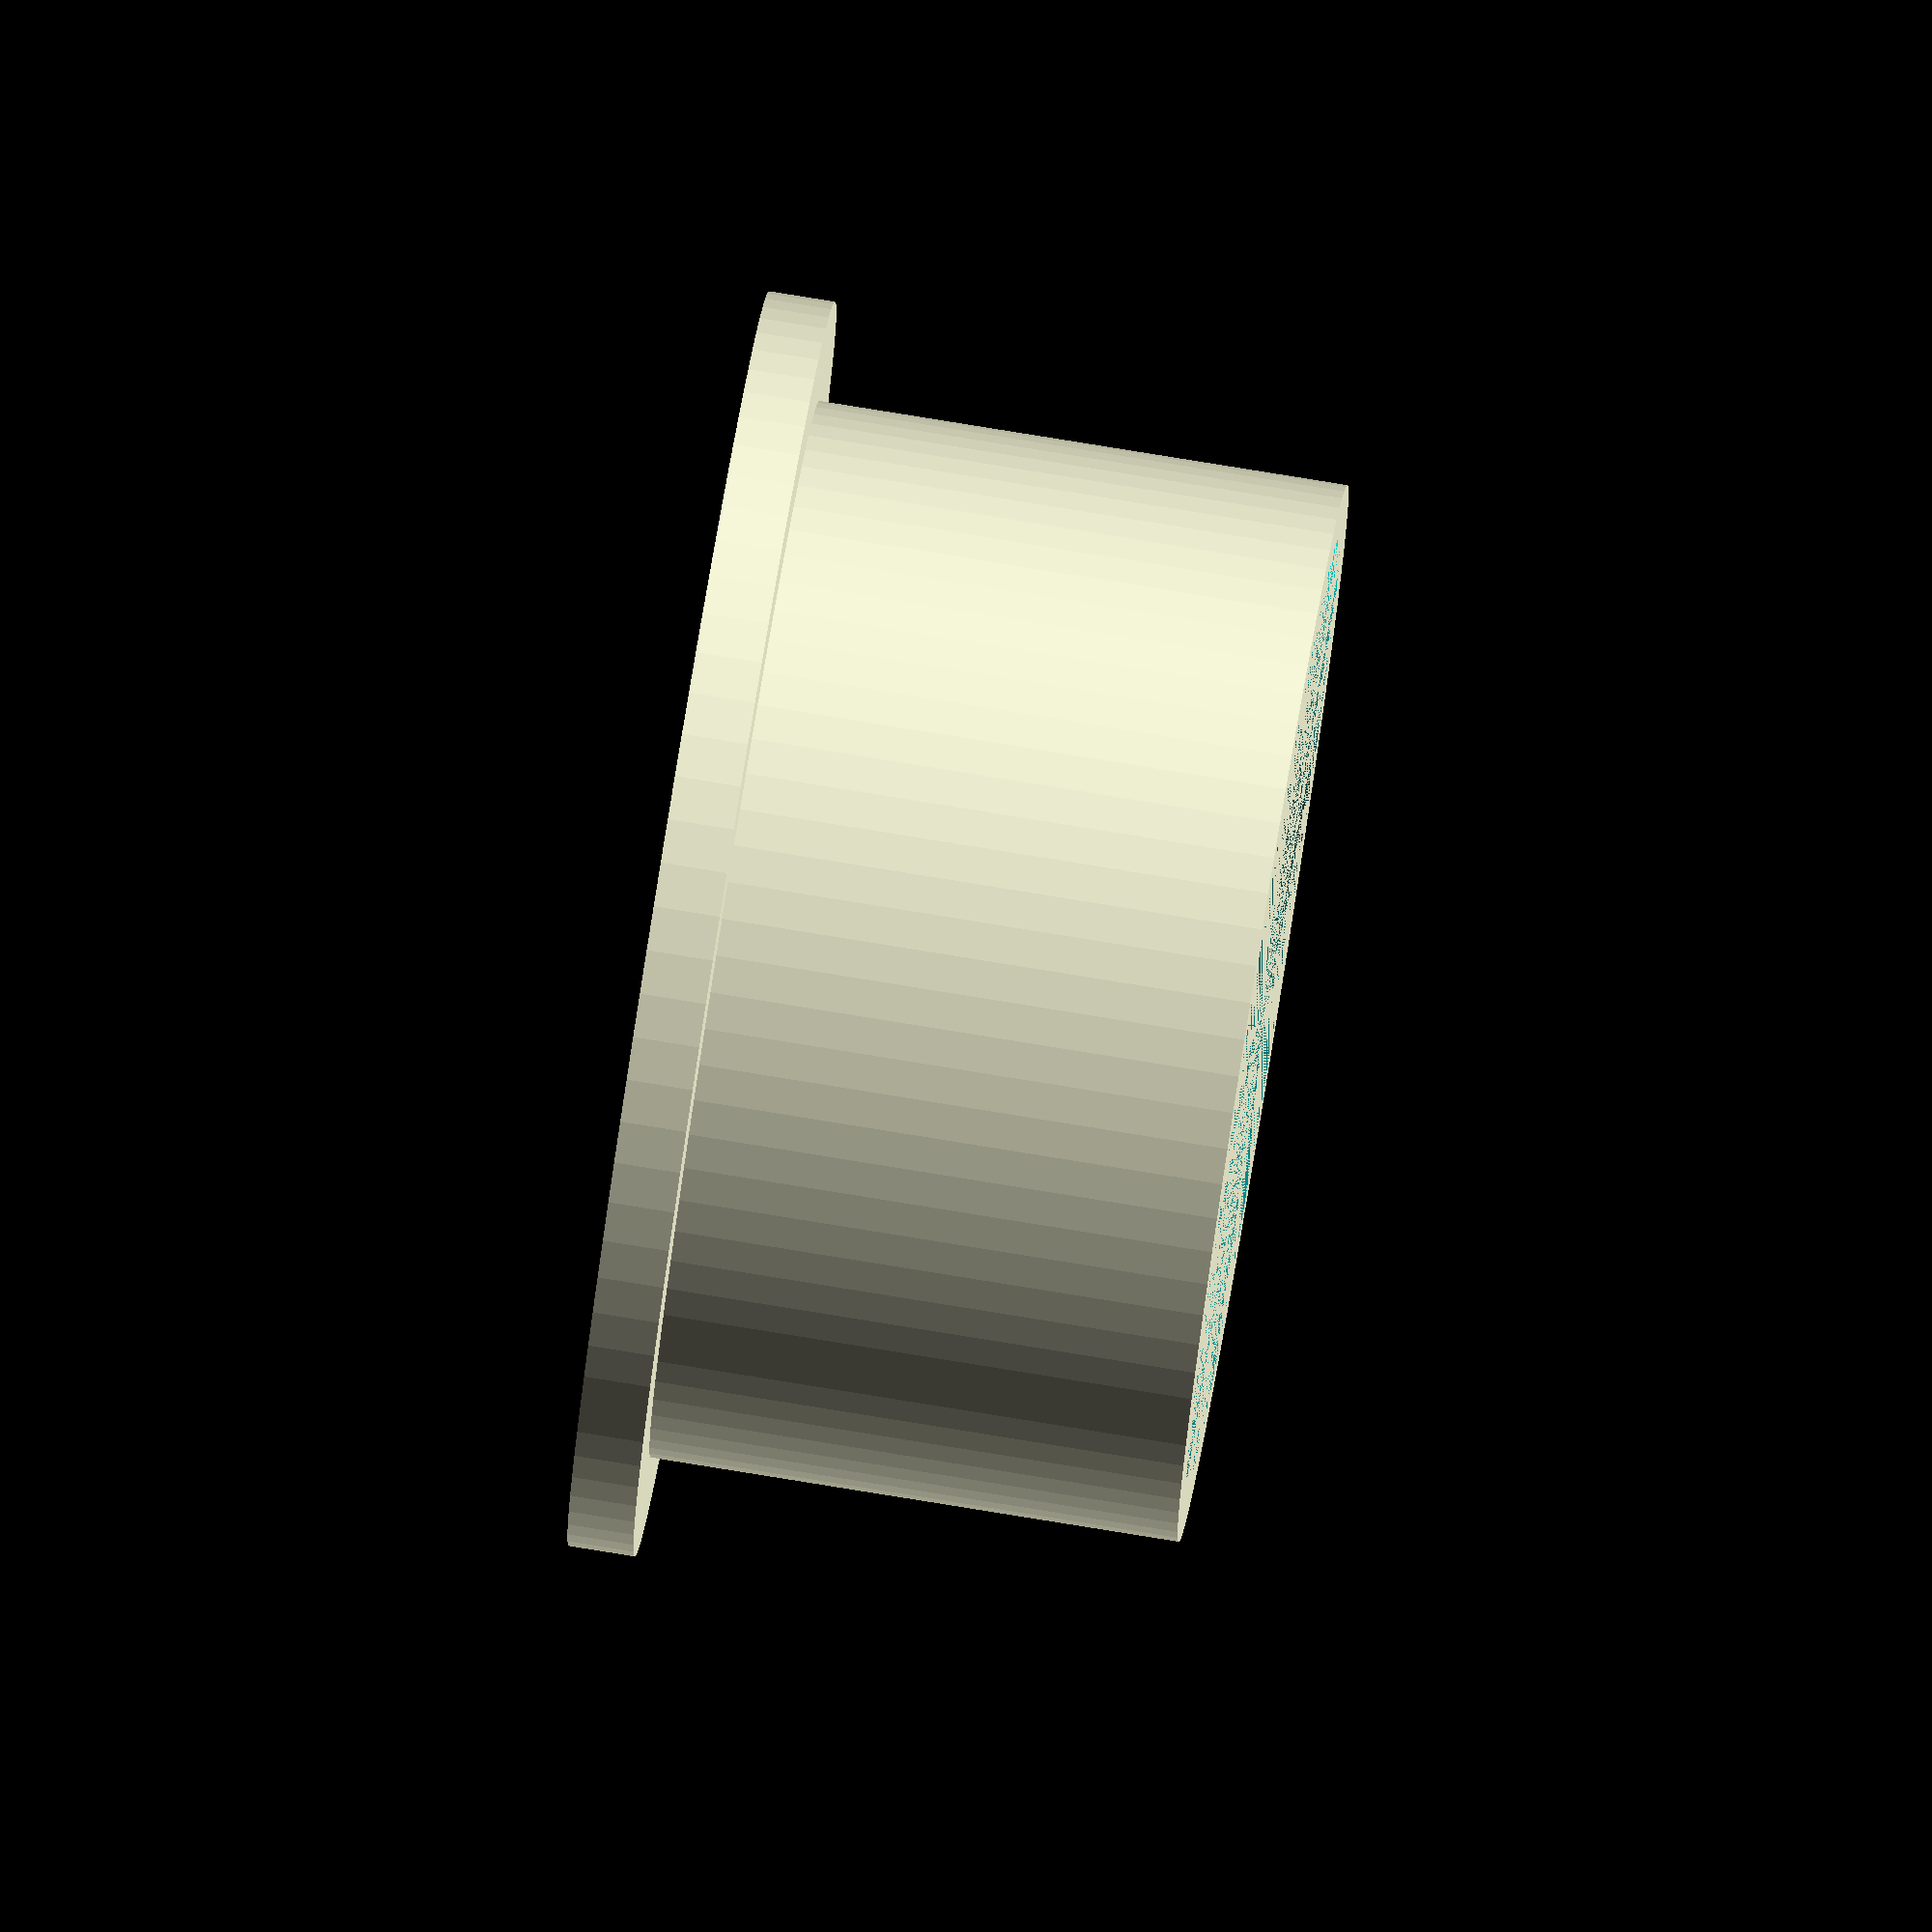
<openscad>
$fn=90;

// Diameter of hole we're piloting for
$centerholedia = 1;
// Inner diameter of pipe we need the extension to fit inside of
$pipedia = 2;
// Inner diameter of fitting we need the base to fit inside of
$fittingdia = 2.375;
// Height of the pipe insert
$exten = 1;
// Height of angled part of pilot
$pilotdepth = $exten - .25;
// thickness of rim to hold piece between pipe and fitting
$basethick = .125;
// pilot rim width
$pilotrimwidth = .1;


scale ([25.4, 25.4, 25.4]) {
  difference () {
    union () {
      cylinder (h=$basethick,
                r= $fittingdia/2);
      cylinder (h=$exten + $basethick,
                r=$pipedia/2);
    }
    union () {
      translate ([0,0,$exten - $pilotdepth + $basethick])
        cylinder (h=$pilotdepth,
                  r1 = $centerholedia/2,
                  r2 = $pipedia/2 - $pilotrimwidth);
      cylinder (h=$basethick + $exten,
                r=$centerholedia/2);
    }
  }
}

</openscad>
<views>
elev=99.6 azim=157.4 roll=260.8 proj=o view=solid
</views>
